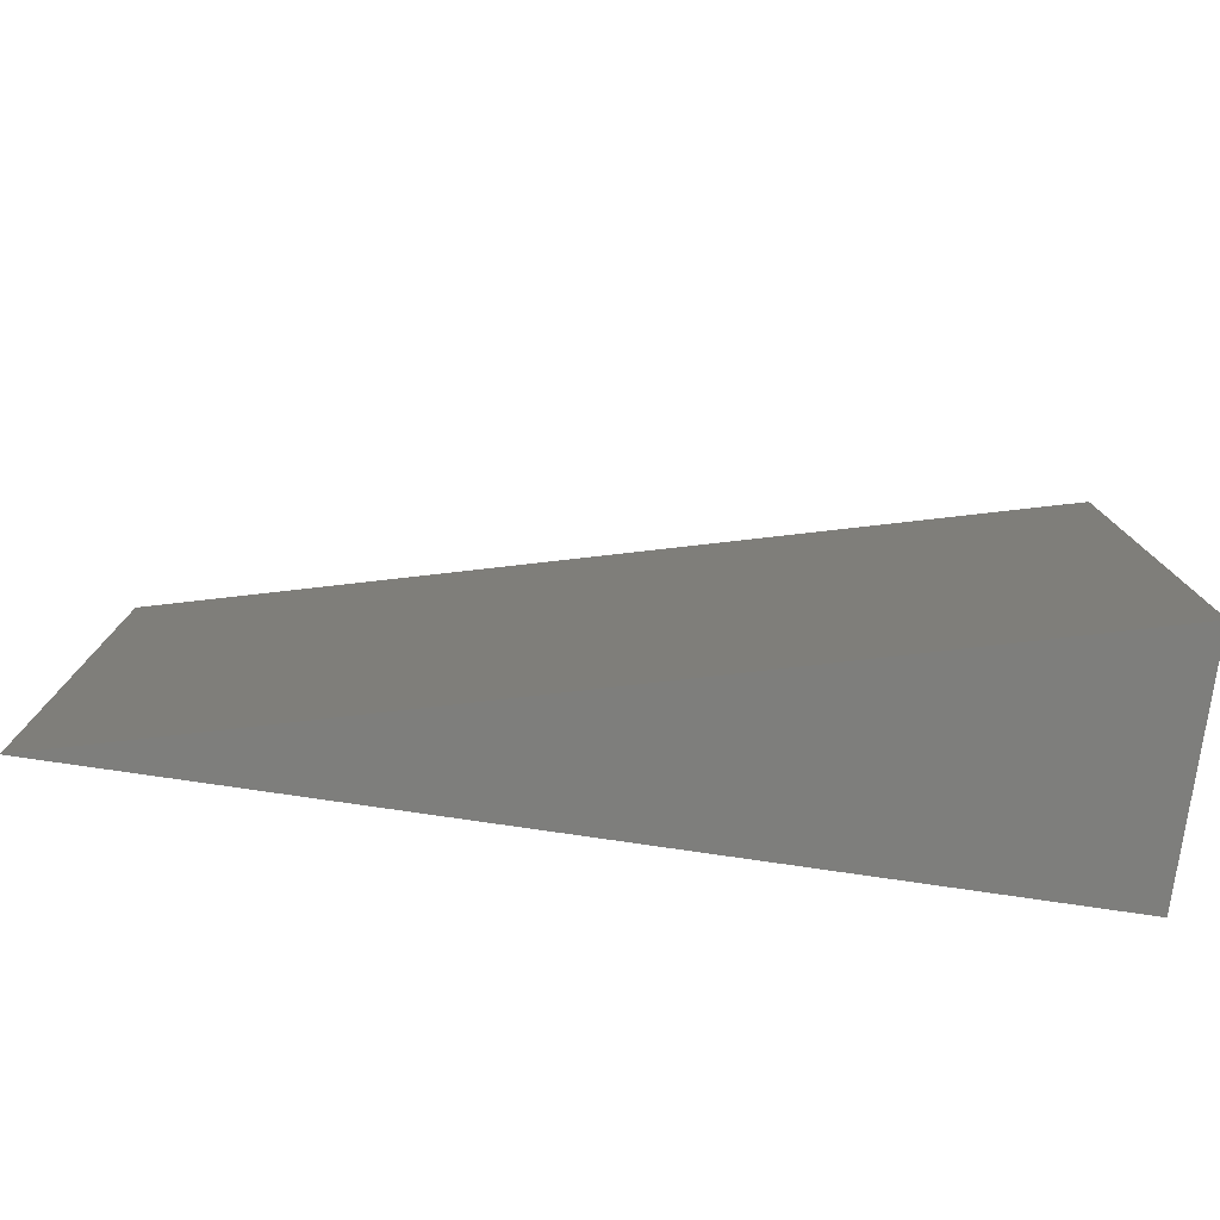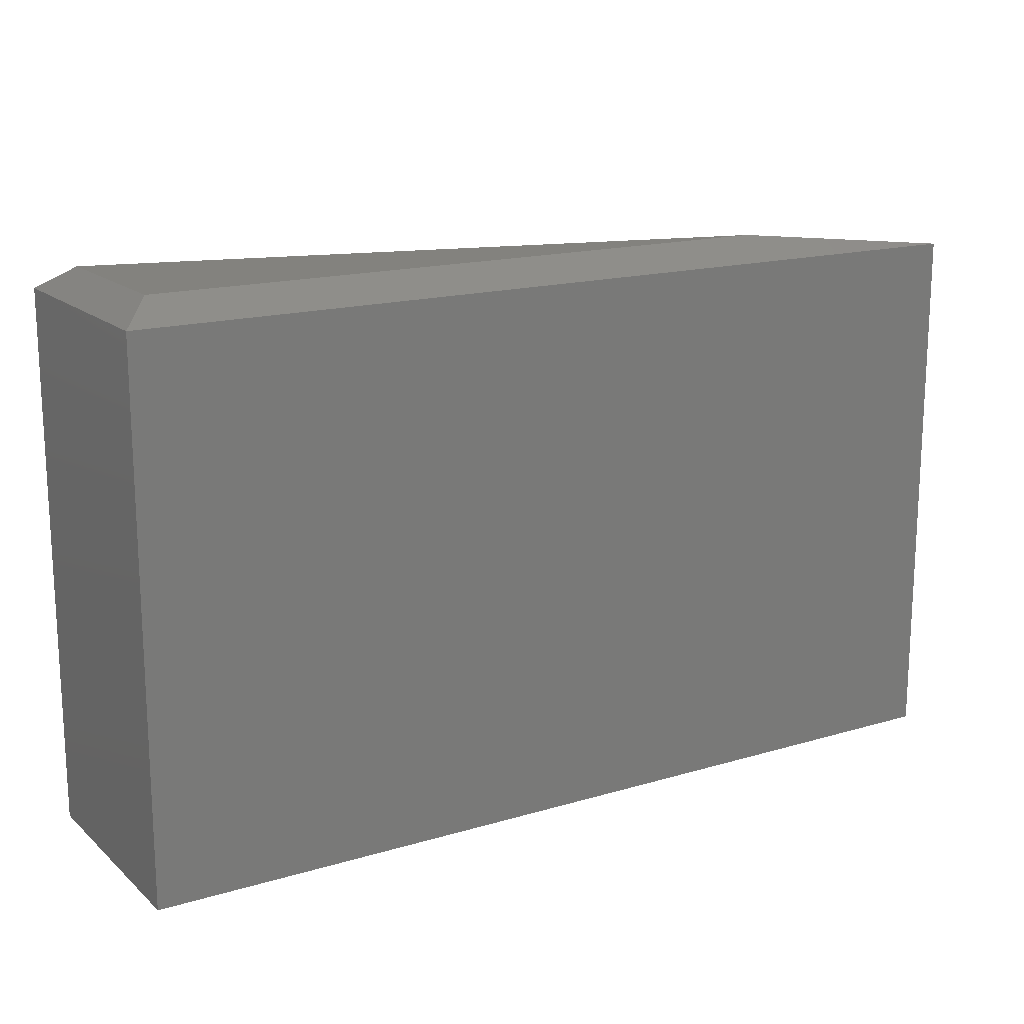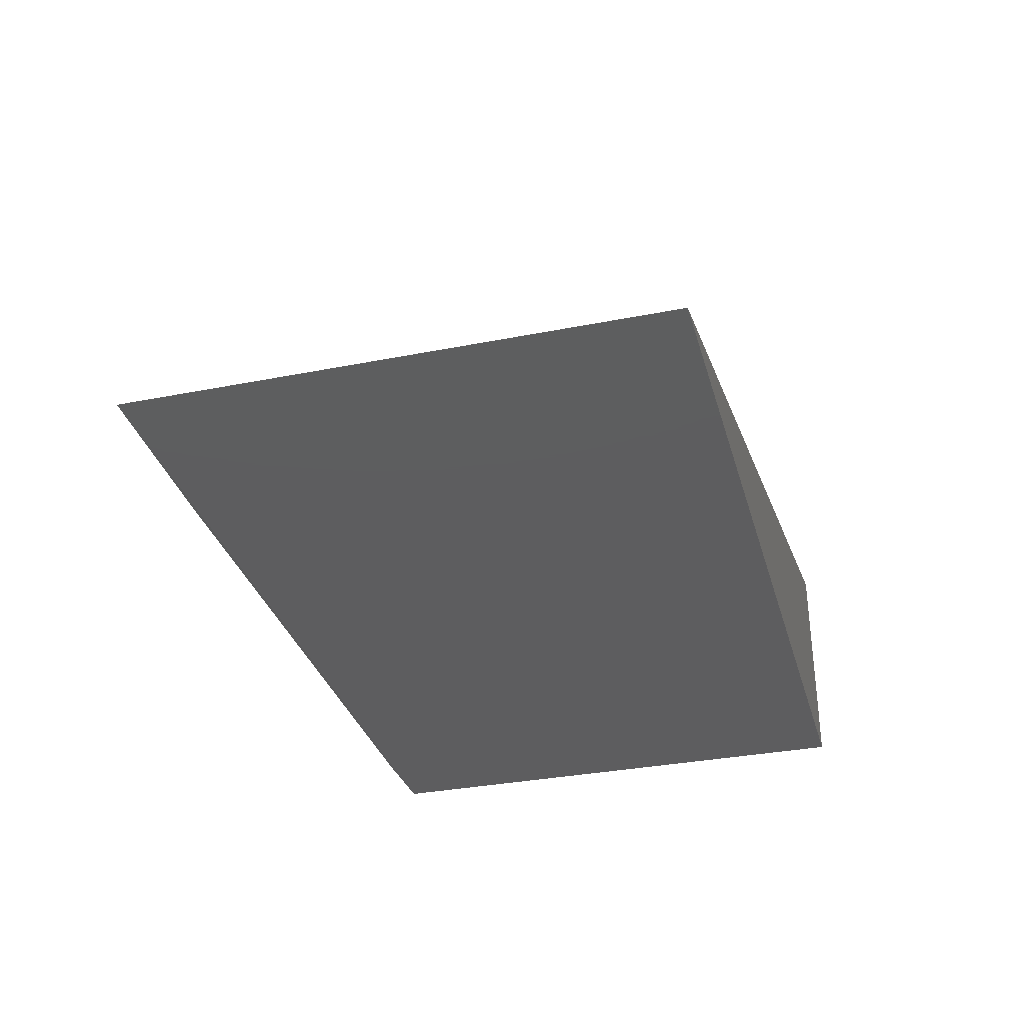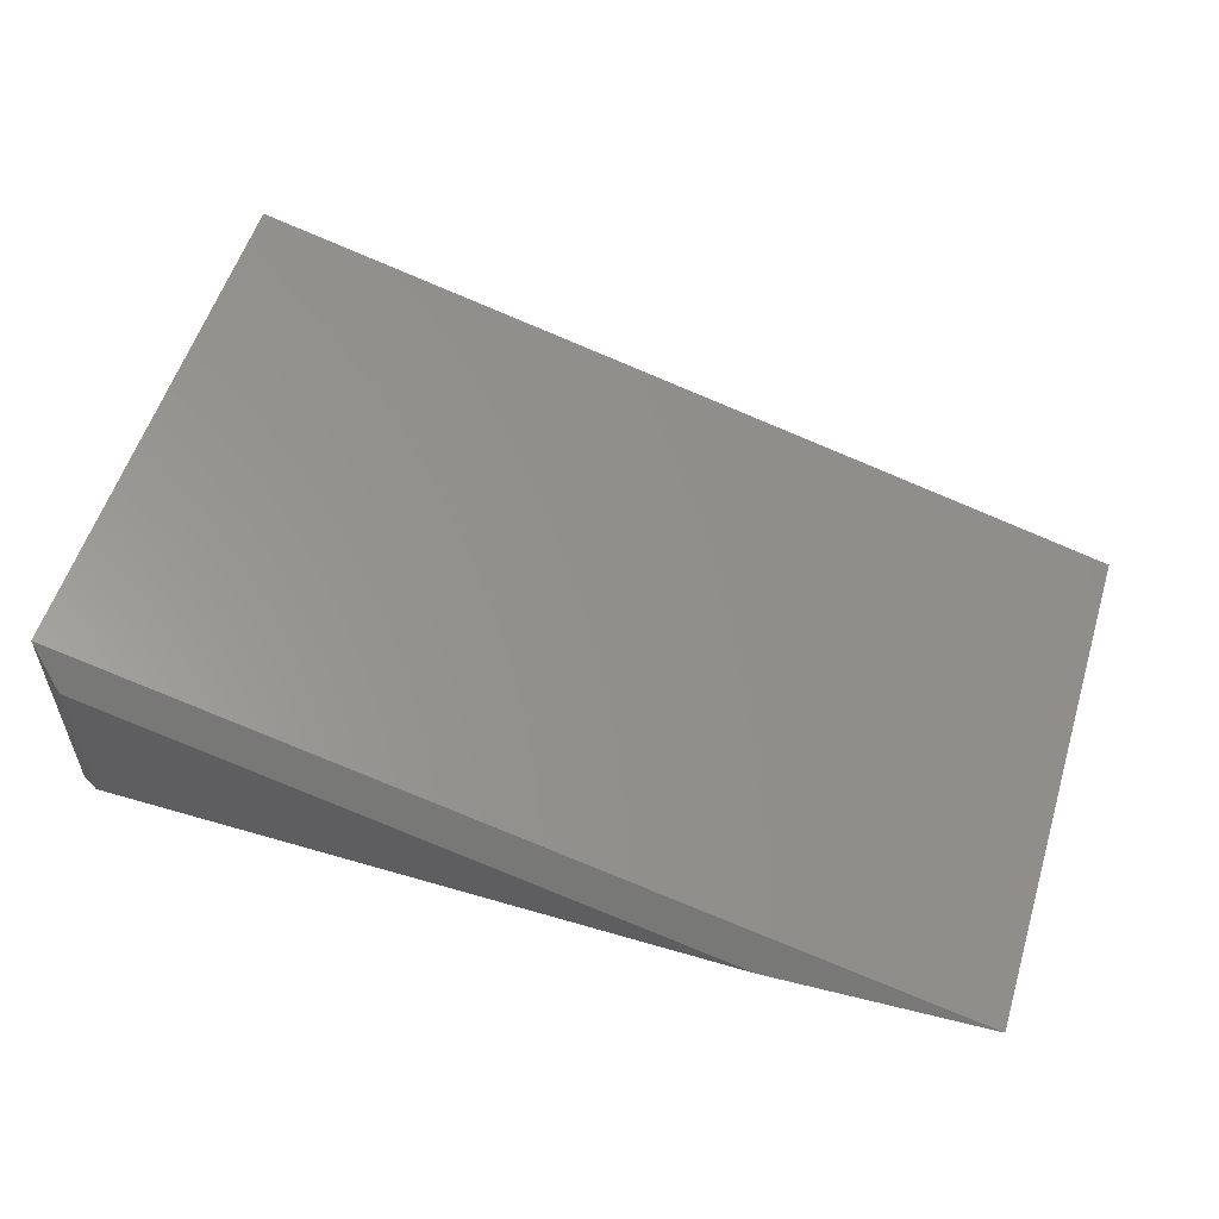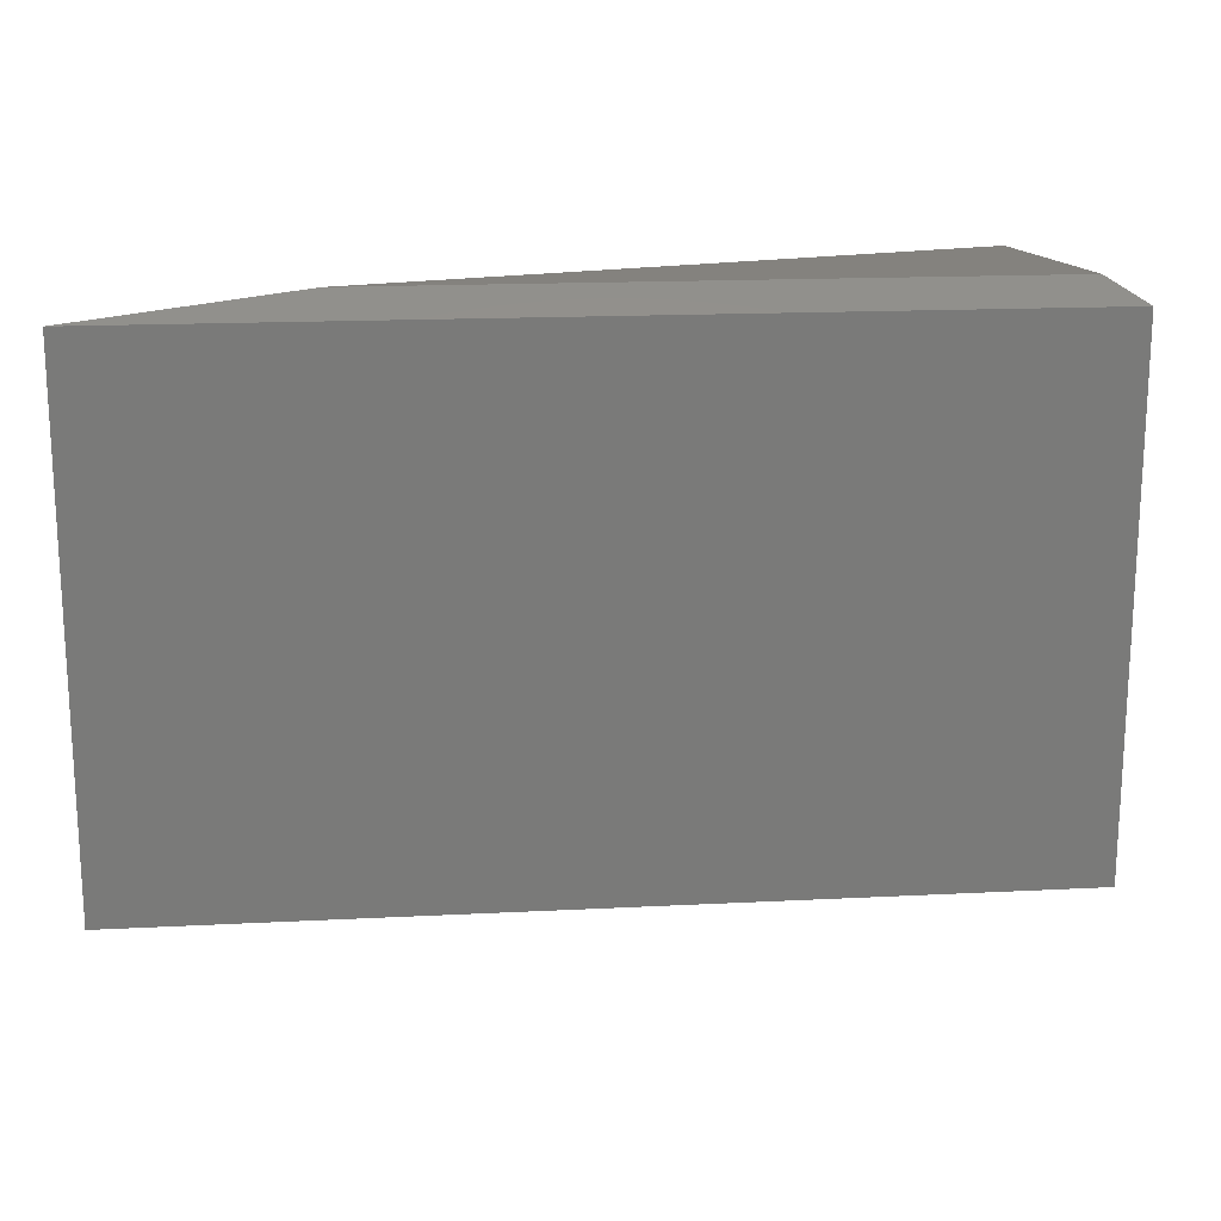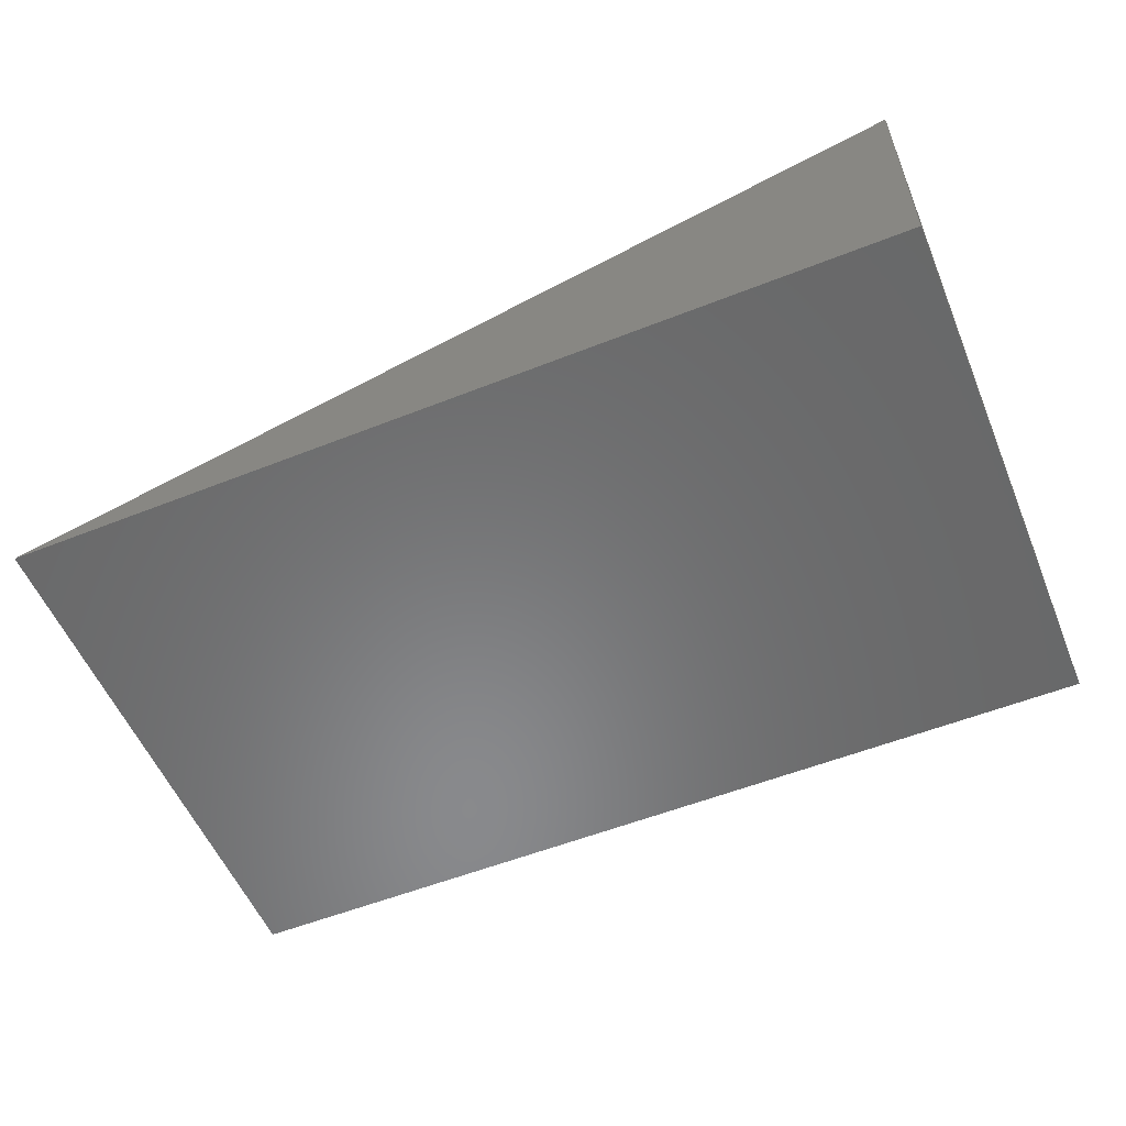
<metadata>
{"format":"stl","ext":"stl","renderer":"f3d","projection":"perspective","resolution":1024,"background":"white","views":[{"elev":-78.0,"azim":-8.3,"up":"+Y"},{"elev":16.5,"azim":148.8,"up":"+Y"},{"elev":-32.9,"azim":-74.7,"up":"+Z"},{"elev":55.8,"azim":-162.9,"up":"+Z"},{"elev":17.3,"azim":-20.5,"up":"+Y"},{"elev":-55.6,"azim":22.6,"up":"+Z"}]}
</metadata>
<code>
# stl→obj: 9 verts, 14 faces
v 0.5625 1.292e-16 0.2659
v 0.5625 1.292e-16 0.03906
v -0.2996 3.352e-17 0.03906
v 0.6016 -0.75 0.3166
v 0.6016 -0.03125 0.3166
v -0.6016 -0.75 0
v -0.6016 -0.03125 0
v 0.6016 -0.03125 -7.367e-17
v 0.6016 -0.75 -7.367e-17
f 1 2 3
f 4 5 6
f 6 5 7
f 8 5 9
f 9 5 4
f 6 7 9
f 9 7 8
f 8 2 5
f 5 2 1
f 7 3 8
f 8 3 2
f 5 1 7
f 7 1 3
f 6 9 4

</code>
